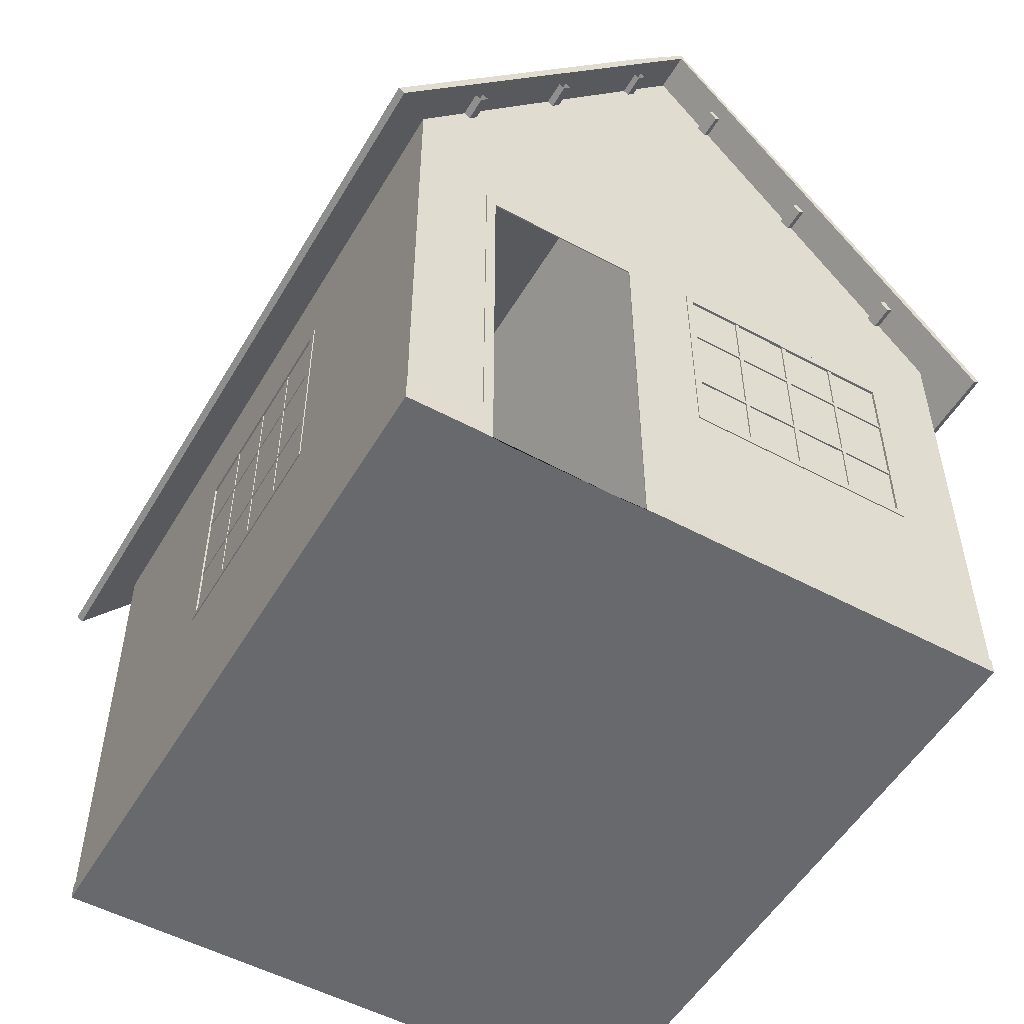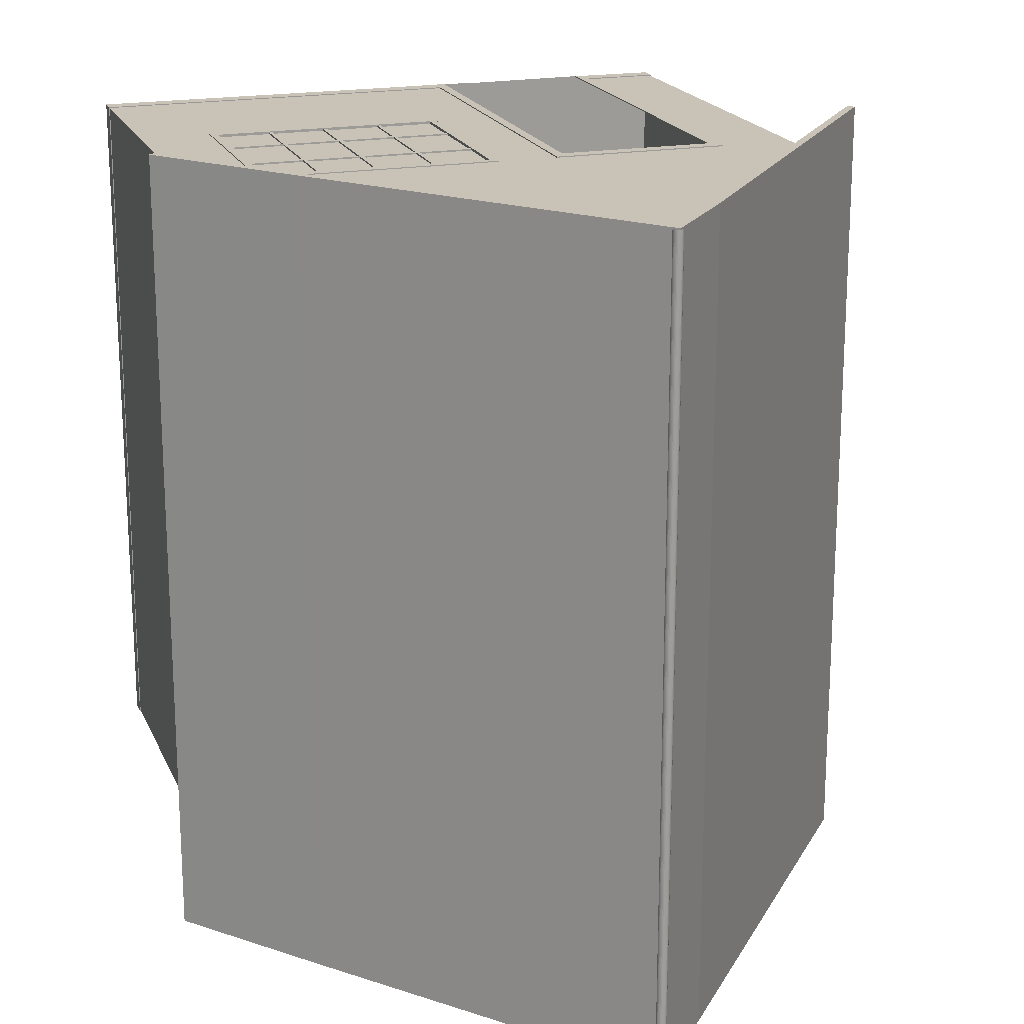
<metadata>
{"format":"obj","ext":"obj","renderer":"f3d","projection":"perspective","resolution":1024,"background":"white","views":[{"elev":-52.7,"azim":-30.0,"up":"+Y"},{"elev":19.5,"azim":161.6,"up":"+Z"}]}
</metadata>
<code>
o Casa_Cube.003
v 0.09429 6.483 -3.998
v 0.09429 6.483 4.005
v 0.1043 6.482 -3.998
v 0.1043 6.482 4.005
v 0.1138 6.479 -3.998
v 0.1138 6.479 4.005
v 0.1227 6.474 -3.998
v 0.1227 6.474 4.005
v 0.1304 6.468 -3.998
v 0.1304 6.468 4.005
v 0.1368 6.46 -3.998
v 0.1368 6.46 4.005
v 0.1415 6.451 -3.998
v 0.1415 6.451 4.005
v 0.1444 6.441 -3.998
v 0.1444 6.441 4.005
v 0.1454 6.431 -3.998
v 0.1454 6.431 4.005
v 0.04319 6.431 -3.998
v 0.04319 6.431 4.005
v 0.04417 6.441 -3.998
v 0.04417 6.441 4.005
v 0.04708 6.451 -3.998
v 0.04708 6.451 4.005
v 0.0518 6.46 -3.998
v 0.0518 6.46 4.005
v 0.05815 6.468 -3.998
v 0.05815 6.468 4.005
v 0.0659 6.474 -3.998
v 0.0659 6.474 4.005
v 0.07473 6.479 -3.998
v 0.07473 6.479 4.005
v 0.08432 6.482 -3.998
v 0.08432 6.482 4.005
v -2.458 3.186 3.145
v -2.458 3.186 3.854
v -2.542 3.083 3.854
v -2.542 3.083 3.145
v -2.525 3.241 3.145
v -2.525 3.241 3.854
v -2.609 3.138 3.854
v -2.609 3.138 3.145
v -1.408 4.468 3.145
v -1.408 4.468 3.854
v -1.492 4.365 3.854
v -1.492 4.365 3.145
v -1.476 4.523 3.145
v -1.476 4.523 3.854
v -1.56 4.42 3.854
v -1.56 4.42 3.145
v -0.3589 5.75 3.145
v -0.3589 5.75 3.854
v -0.4427 5.648 3.854
v -0.4427 5.648 3.145
v -0.4263 5.805 3.145
v -0.4263 5.805 3.854
v -0.5101 5.703 3.854
v -0.5101 5.703 3.145
v 2.644 3.186 3.854
v 2.644 3.186 3.145
v 2.727 3.083 3.145
v 2.727 3.083 3.854
v 2.711 3.241 3.854
v 2.711 3.241 3.145
v 2.795 3.138 3.145
v 2.795 3.138 3.854
v 1.594 4.468 3.854
v 1.594 4.468 3.145
v 1.678 4.365 3.145
v 1.678 4.365 3.854
v 1.662 4.523 3.854
v 1.662 4.523 3.145
v 1.745 4.42 3.145
v 1.745 4.42 3.854
v 0.5448 5.75 3.854
v 0.5448 5.75 3.145
v 0.6286 5.648 3.145
v 0.6286 5.648 3.854
v 0.6121 5.805 3.854
v 0.6121 5.805 3.145
v 0.696 5.703 3.145
v 0.696 5.703 3.854
v -3.577 2.084 4.015
v -3.577 2.084 -4.015
v 3.701 2.159 -4.015
v 3.701 2.159 4.015
v 0.09237 6.481 -4.015
v 0.09237 6.481 4.015
v -2.386 3.528 -4.015
v -2.386 3.528 4.015
v -0.5817 5.713 4.015
v -0.5817 5.713 -4.015
v 2.611 3.479 4.015
v 2.611 3.479 -4.015
v -3.577 2.084 1.259
v -3.577 2.084 -1.201
v 3.701 2.159 -1.201
v 3.701 2.159 1.259
v 0.09237 6.481 -1.201
v 0.09237 6.481 1.259
v -0.5817 5.713 -1.201
v -0.5817 5.713 1.259
v -2.386 3.528 -1.201
v -2.386 3.528 1.259
v 2.611 3.479 -1.201
v 2.611 3.479 1.259
v -3.512 2.036 4.015
v -3.512 2.036 -4.015
v 3.636 2.111 -4.015
v 3.636 2.111 4.015
v 0.09237 6.403 -4.015
v 0.09237 6.403 4.015
v -2.321 3.48 -4.015
v -2.321 3.48 4.015
v -0.5167 5.665 4.015
v -0.5167 5.665 -4.015
v 2.546 3.431 4.015
v 2.546 3.431 -4.015
v -3.512 2.036 1.259
v -3.512 2.036 -1.201
v 3.636 2.111 -1.201
v 3.636 2.111 1.259
v 0.09237 6.403 -1.201
v 0.09237 6.403 1.259
v -0.5167 5.665 -1.201
v -0.5167 5.665 1.259
v -2.321 3.48 -1.201
v -2.321 3.48 1.259
v 2.546 3.431 -1.201
v 2.546 3.431 1.259
v -3.085 1.577 -1.132
v -3.085 1.577 1.19
v -3.085 -0.5257 -1.132
v -3.085 -0.5257 1.19
v -3.085 1.577 0.04405
v -3.085 1.577 0.01411
v -3.085 -0.5257 0.04405
v -3.085 -0.5257 0.01411
v -3.085 0.963 1.19
v -3.085 0.9288 1.19
v -3.085 0.1219 1.19
v -3.085 0.08811 1.19
v -3.085 0.963 -1.132
v -3.085 0.9288 -1.132
v -3.085 0.1219 -1.132
v -3.085 0.08811 -1.132
v -3.085 0.963 0.04405
v -3.085 0.9288 0.04405
v -3.085 0.1219 0.04405
v -3.085 0.08811 0.04405
v -3.085 0.963 0.01411
v -3.085 0.9288 0.01411
v -3.085 0.1219 0.01411
v -3.085 0.08811 0.01411
v -3.085 1.577 -0.5455
v -3.085 1.577 -0.5768
v -3.085 -0.5257 -0.5455
v -3.085 -0.5257 -0.5768
v -3.085 0.963 -0.5768
v -3.085 0.963 -0.5455
v -3.085 0.9288 -0.5768
v -3.085 0.9288 -0.5455
v -3.085 0.1219 -0.5768
v -3.085 0.1219 -0.5455
v -3.085 0.08811 -0.5768
v -3.085 0.08811 -0.5455
v -3.085 1.577 0.603
v -3.085 1.577 0.6356
v -3.085 -0.5257 0.603
v -3.085 -0.5257 0.6356
v -3.085 0.963 0.603
v -3.085 0.963 0.6356
v -3.085 0.9288 0.603
v -3.085 0.9288 0.6356
v -3.085 0.1219 0.603
v -3.085 0.1219 0.6356
v -3.085 0.08811 0.603
v -3.085 0.08811 0.6356
v -3.077 1.577 -1.132
v -3.077 1.577 1.19
v -3.077 -0.5257 -1.132
v -3.077 -0.5257 1.19
v -3.077 1.577 0.04405
v -3.077 1.577 0.01411
v -3.077 -0.5257 0.04405
v -3.077 -0.5257 0.01411
v -3.077 0.963 1.19
v -3.077 0.9288 1.19
v -3.077 0.1219 1.19
v -3.077 0.08811 1.19
v -3.077 0.963 -1.132
v -3.077 0.9288 -1.132
v -3.077 0.1219 -1.132
v -3.077 0.08811 -1.132
v -3.077 0.963 0.04405
v -3.077 0.9288 0.04405
v -3.077 0.1219 0.04405
v -3.077 0.08811 0.04405
v -3.077 0.963 0.01411
v -3.077 0.9288 0.01411
v -3.077 0.1219 0.01411
v -3.077 0.08811 0.01411
v -3.077 1.577 -0.5455
v -3.077 1.577 -0.5768
v -3.077 -0.5257 -0.5455
v -3.077 -0.5257 -0.5768
v -3.077 0.963 -0.5768
v -3.077 0.963 -0.5455
v -3.077 0.9288 -0.5768
v -3.077 0.9288 -0.5455
v -3.077 0.1219 -0.5768
v -3.077 0.1219 -0.5455
v -3.077 0.08811 -0.5768
v -3.077 0.08811 -0.5455
v -3.077 1.577 0.603
v -3.077 1.577 0.6356
v -3.077 -0.5257 0.603
v -3.077 -0.5257 0.6356
v -3.077 0.963 0.603
v -3.077 0.963 0.6356
v -3.077 0.9288 0.603
v -3.077 0.9288 0.6356
v -3.077 0.1219 0.603
v -3.077 0.1219 0.6356
v -3.077 0.08811 0.603
v -3.077 0.08811 0.6356
v 0.1654 1.562 3.604
v 0.1654 -0.5082 3.604
v 2.473 -0.5089 3.604
v 2.473 1.561 3.604
v 1.343 -0.5086 3.604
v 1.295 -0.5084 3.604
v 1.343 1.561 3.604
v 1.295 1.562 3.604
v 0.1654 0.09206 3.604
v 0.1654 0.1329 3.604
v 0.1654 0.9199 3.604
v 0.1654 0.961 3.604
v 2.473 0.9609 3.604
v 2.473 0.9197 3.604
v 2.473 0.1328 3.604
v 2.473 0.09198 3.604
v 1.343 0.961 3.604
v 1.343 0.9198 3.604
v 1.343 0.1329 3.604
v 1.343 0.09201 3.604
v 1.295 0.961 3.604
v 1.295 0.9198 3.604
v 1.295 0.1329 3.604
v 1.295 0.09204 3.604
v 0.7495 -0.5083 3.604
v 0.7108 -0.5082 3.604
v 0.7495 1.562 3.604
v 0.7108 1.562 3.604
v 0.7108 0.961 3.604
v 0.7495 0.961 3.604
v 0.7108 0.9198 3.604
v 0.7495 0.9198 3.604
v 0.7108 0.1329 3.604
v 0.7495 0.1329 3.604
v 0.7108 0.09205 3.604
v 0.7495 0.09205 3.604
v 1.89 -0.5087 3.604
v 1.927 -0.5088 3.604
v 1.89 1.561 3.604
v 1.927 1.561 3.604
v 1.89 0.9609 3.604
v 1.927 0.9609 3.604
v 1.89 0.9198 3.604
v 1.927 0.9197 3.604
v 1.89 0.1328 3.604
v 1.927 0.1328 3.604
v 1.89 0.092 3.604
v 1.927 0.09199 3.604
v 0.1654 1.562 3.587
v 0.1654 -0.5082 3.587
v 2.473 -0.5089 3.587
v 2.473 1.561 3.587
v 1.343 -0.5086 3.587
v 1.295 -0.5084 3.587
v 1.343 1.561 3.587
v 1.295 1.562 3.587
v 0.1654 0.09206 3.587
v 0.1654 0.1329 3.587
v 0.1654 0.9199 3.587
v 0.1654 0.961 3.587
v 2.473 0.9609 3.587
v 2.473 0.9197 3.587
v 2.473 0.1328 3.587
v 2.473 0.09198 3.587
v 1.343 0.961 3.587
v 1.343 0.9198 3.587
v 1.343 0.1329 3.587
v 1.343 0.09201 3.587
v 1.295 0.961 3.587
v 1.295 0.9198 3.587
v 1.295 0.1329 3.587
v 1.295 0.09204 3.587
v 0.7495 -0.5083 3.587
v 0.7108 -0.5082 3.587
v 0.7495 1.562 3.587
v 0.7108 1.562 3.587
v 0.7108 0.961 3.587
v 0.7495 0.961 3.587
v 0.7108 0.9198 3.587
v 0.7495 0.9198 3.587
v 0.7108 0.1329 3.587
v 0.7495 0.1329 3.587
v 0.7108 0.09205 3.587
v 0.7495 0.09205 3.587
v 1.89 -0.5087 3.587
v 1.927 -0.5088 3.587
v 1.89 1.561 3.587
v 1.927 1.561 3.587
v 1.89 0.9609 3.587
v 1.927 0.9609 3.587
v 1.89 0.9198 3.587
v 1.927 0.9197 3.587
v 1.89 0.1328 3.587
v 1.927 0.1328 3.587
v 1.89 0.092 3.587
v 1.927 0.09199 3.587
v -2.218 -2.563 3.606
v -0.6192 -2.563 3.606
v -0.6192 1.514 3.606
v -2.218 1.513 3.606
v -0.7968 -2.563 3.606
v -0.9745 -2.563 3.606
v -1.152 -2.563 3.606
v -1.33 -2.563 3.606
v -1.508 -2.563 3.606
v -1.685 -2.563 3.606
v -1.863 -2.563 3.606
v -2.041 -2.563 3.606
v -2.041 1.513 3.606
v -1.863 1.513 3.606
v -1.685 1.513 3.606
v -1.508 1.513 3.606
v -1.33 1.513 3.606
v -1.152 1.513 3.606
v -0.9745 1.514 3.606
v -0.7968 1.514 3.606
v -3.085 2.554 3.604
v -3.085 2.554 -3.604
v 3.269 2.554 -3.604
v 3.269 2.554 3.604
v 0.09237 6.403 -3.604
v 0.09237 6.403 3.604
v -2.321 -2.554 3.604
v -2.321 3.48 -3.604
v -2.321 3.48 3.604
v -0.5167 -2.554 3.604
v -0.5167 5.665 3.604
v -0.5167 5.665 -3.604
v 3.269 1.647 3.604
v 3.269 1.647 -3.604
v -3.085 1.647 3.604
v -3.085 1.647 -3.604
v -0.5167 1.649 -3.604
v -0.5167 1.649 3.604
v 0.09237 1.649 3.604
v 0.09237 1.649 -3.604
v -2.321 1.648 -3.604
v -2.321 1.648 3.604
v -2.218 -2.563 3.604
v -0.6192 -2.563 3.604
v -0.6192 1.514 3.604
v -2.218 1.513 3.604
v -0.5167 -2.554 3.615
v -0.5167 1.649 3.615
v -2.321 1.648 3.615
v -2.218 -2.563 3.615
v -0.6192 -2.563 3.615
v -0.6192 1.514 3.615
v -2.218 1.513 3.615
v -3.085 -0.5964 -3.604
v 3.269 -0.5964 -3.604
v 3.269 -0.5964 3.604
v 0.09237 -0.5954 -3.604
v 0.09237 -0.5954 3.604
v -0.5167 -0.5956 3.604
v -0.5167 -0.5956 -3.604
v -2.321 -0.5962 3.604
v -2.321 -0.5962 -3.604
v -3.085 -0.5964 3.604
v -0.6192 -0.6631 3.604
v -2.218 -0.6636 3.604
v -0.5167 -0.5956 3.615
v -2.321 -0.5962 3.615
v -0.6192 -0.6631 3.615
v -2.218 -0.6636 3.615
v 2.546 -0.5962 3.604
v 2.546 -0.5962 -3.604
v 2.546 1.648 -3.604
v 2.546 1.648 3.604
v 2.546 3.431 3.604
v 2.546 3.431 -3.604
v 0.1654 1.562 3.604
v 0.1654 -0.5082 3.604
v 2.473 -0.5089 3.604
v 2.473 1.561 3.604
v 0.09237 1.649 3.614
v 0.09237 -0.5954 3.614
v 2.546 -0.5962 3.614
v 2.546 1.648 3.614
v 0.1654 1.562 3.614
v 0.1654 -0.5082 3.614
v 2.473 -0.5089 3.614
v 2.473 1.561 3.614
v -3.085 2.554 1.259
v -3.085 2.554 -1.201
v 3.269 2.554 -1.201
v 3.269 2.554 1.259
v 3.269 1.647 1.259
v 3.269 1.647 -1.201
v -3.085 1.647 -1.201
v -3.085 1.647 1.259
v -3.085 -0.5964 -1.201
v -3.085 -0.5964 1.259
v 3.269 -0.5964 1.259
v 3.269 -0.5964 -1.201
v -3.085 1.577 -1.132
v -3.085 1.577 1.19
v -3.085 -0.5257 -1.132
v -3.085 -0.5257 1.19
v -3.096 1.647 -1.201
v -3.096 1.647 1.259
v -3.096 -0.5964 -1.201
v -3.096 -0.5964 1.259
v -3.096 1.577 -1.132
v -3.096 1.577 1.19
v -3.096 -0.5257 -1.132
v -3.096 -0.5257 1.19
v -3.085 -2.382 -3.604
v 3.269 -2.382 -3.604
v 3.269 -2.382 3.604
v 0.09237 -2.382 -3.604
v 0.09237 -2.382 3.604
v -0.5167 -2.382 3.604
v -0.5167 -2.382 -3.604
v -2.321 -2.382 3.604
v -2.321 -2.382 -3.604
v -3.085 -2.382 3.604
v -0.6192 -2.396 3.604
v -2.218 -2.396 3.604
v -0.6192 -2.396 3.615
v -2.218 -2.396 3.615
v 2.546 -2.382 -3.604
v 2.546 -2.382 3.604
v -3.085 -2.382 1.259
v -3.085 -2.382 -1.201
v 3.269 -2.382 -1.201
v 3.269 -2.382 1.259
v -3.093 -2.555 3.613
v -3.093 -2.555 -3.613
v 3.278 -2.555 -3.613
v 3.278 -2.555 3.613
v 0.09255 -2.555 -3.613
v 0.09255 -2.555 3.613
v -2.327 -2.555 -3.613
v -0.5181 -2.555 -3.613
v 2.553 -2.555 -3.613
v 2.553 -2.555 3.613
v -3.093 -2.555 -1.204
v -3.093 -2.555 1.263
v 3.278 -2.555 1.263
v 3.278 -2.555 -1.204
v -3.093 -2.382 -3.613
v 3.278 -2.382 -3.613
v 3.278 -2.382 3.613
v 0.09255 -2.382 -3.613
v 0.09255 -2.382 3.613
v -0.5167 -2.382 3.615
v -0.5181 -2.382 -3.613
v -2.327 -2.382 -3.613
v -3.093 -2.382 3.613
v 2.553 -2.382 -3.613
v 2.553 -2.382 3.613
v -3.093 -2.382 1.263
v -3.093 -2.382 -1.204
v 3.278 -2.382 -1.204
v 3.278 -2.382 1.263
v -2.321 -2.554 3.615
v -2.321 -2.382 3.615
f 1 2 4 3
f 3 4 6 5
f 5 6 8 7
f 7 8 10 9
f 9 10 12 11
f 11 12 14 13
f 13 14 16 15
f 15 16 18 17
f 19 20 22 21
f 21 22 24 23
f 23 24 26 25
f 25 26 28 27
f 27 28 30 29
f 29 30 32 31
f 33 34 2 1
f 31 32 34 33
f 39 40 36 35
f 41 42 38 37
f 42 39 35 38
f 35 36 37 38
f 42 41 40 39
f 47 48 44 43
f 49 50 46 45
f 50 47 43 46
f 43 44 45 46
f 50 49 48 47
f 55 56 52 51
f 57 58 54 53
f 58 55 51 54
f 51 52 53 54
f 58 57 56 55
f 63 64 60 59
f 65 66 62 61
f 66 63 59 62
f 59 60 61 62
f 66 65 64 63
f 71 72 68 67
f 73 74 70 69
f 74 71 67 70
f 67 68 69 70
f 74 73 72 71
f 79 80 76 75
f 81 82 78 77
f 82 79 75 78
f 75 76 77 78
f 82 81 80 79
f 103 89 84 96
f 105 94 87 99
f 101 92 89 103
f 99 87 92 101
f 97 85 94 105
f 90 104 95 83
f 104 103 96 95
f 93 106 100 88
f 106 105 99 100
f 91 102 104 90
f 102 101 103 104
f 88 100 102 91
f 100 99 101 102
f 86 98 106 93
f 98 97 105 106
f 120 108 113 127
f 123 111 118 129
f 127 113 116 125
f 125 116 111 123
f 129 118 109 121
f 107 119 128 114
f 119 120 127 128
f 112 124 130 117
f 124 123 129 130
f 114 128 126 115
f 128 127 125 126
f 115 126 124 112
f 126 125 123 124
f 117 130 122 110
f 130 129 121 122
f 86 93 117 110
f 95 96 120 119
f 92 87 111 116
f 84 89 113 108
f 97 98 122 121
f 93 88 112 117
f 88 91 115 112
f 94 85 109 118
f 96 84 108 120
f 98 86 110 122
f 90 83 107 114
f 91 90 114 115
f 83 95 119 107
f 87 94 118 111
f 85 97 121 109
f 89 92 116 113
f 162 164 212 210
f 204 207 159 156
f 150 154 138 137
f 166 157 205 214
f 159 143 144 161
f 161 144 192 209
f 163 145 146 165
f 203 184 136 155
f 171 147 148 173
f 176 141 189 224
f 175 149 150 177
f 135 136 151 147
f 147 151 152 148
f 148 152 153 149
f 149 153 154 150
f 214 202 154 166
f 166 165 158 157
f 160 151 199 208
f 155 156 159 160
f 151 160 162 152
f 160 159 161 162
f 197 196 148 149
f 162 161 163 164
f 153 164 166 154
f 164 163 165 166
f 191 179 131 143
f 178 177 169 170
f 150 137 185 198
f 168 167 171 172
f 139 172 174 140
f 172 171 173 174
f 190 182 134 142
f 174 173 175 176
f 141 176 178 142
f 176 175 177 178
f 213 194 181 206
f 225 198 185 217
f 204 179 191 207
f 209 192 193 211
f 215 183 195 219
f 221 196 197 223
f 202 214 205 186
f 184 203 208 199
f 200 210 212 201
f 190 226 218 182
f 180 216 220 187
f 188 222 224 189
f 217 185 137 169
f 223 197 149 175
f 168 172 220 216
f 156 131 179 204
f 146 133 181 194
f 170 134 182 218
f 202 186 138 154
f 141 140 188 189
f 195 183 135 147
f 153 152 200 201
f 210 200 152 162
f 172 139 187 220
f 226 190 142 178
f 207 191 143 159
f 165 146 194 213
f 213 206 158 165
f 209 211 163 161
f 167 135 183 215
f 173 148 196 221
f 178 170 218 226
f 215 219 171 167
f 174 176 224 222
f 206 181 133 158
f 216 180 132 168
f 139 132 180 187
f 193 192 144 145
f 151 136 184 199
f 164 153 201 212
f 222 188 140 174
f 157 138 186 205
f 211 193 145 163
f 155 160 208 203
f 219 195 147 171
f 177 150 198 225
f 225 217 169 177
f 221 223 175 173
f 261 235 283 309
f 303 286 238 255
f 246 250 232 231
f 322 290 242 274
f 255 238 237 257
f 268 239 287 316
f 259 236 235 261
f 306 296 248 258
f 267 243 244 269
f 249 248 296 297
f 271 245 246 273
f 233 234 247 243
f 243 247 248 244
f 244 248 249 245
f 245 249 250 246
f 291 281 233 243
f 262 261 252 251
f 237 236 284 285
f 253 254 255 256
f 247 256 258 248
f 256 255 257 258
f 298 280 232 250
f 258 257 259 260
f 249 260 262 250
f 260 259 261 262
f 314 278 230 266
f 274 273 263 264
f 290 277 229 242
f 266 265 267 268
f 239 268 270 240
f 268 267 269 270
f 286 275 227 238
f 270 269 271 272
f 241 272 274 242
f 272 271 273 274
f 309 283 276 300
f 321 294 279 311
f 302 275 286 303
f 305 285 284 307
f 313 281 291 315
f 317 292 293 319
f 298 310 299 280
f 282 301 304 295
f 296 306 308 297
f 290 322 312 277
f 278 314 316 287
f 288 318 320 289
f 309 300 252 261
f 305 307 259 257
f 311 279 231 263
f 269 244 292 317
f 274 264 312 322
f 313 315 267 265
f 270 272 320 318
f 300 276 228 252
f 264 229 277 312
f 235 228 276 283
f 241 240 288 289
f 247 234 282 295
f 260 249 297 308
f 318 288 240 270
f 301 282 234 253
f 307 284 236 259
f 253 256 304 301
f 315 291 243 267
f 273 246 294 321
f 321 311 263 273
f 317 319 271 269
f 254 227 275 302
f 246 231 279 294
f 239 230 278 287
f 293 292 244 245
f 256 247 295 304
f 310 298 250 262
f 272 241 289 320
f 251 232 280 299
f 257 237 285 305
f 262 251 299 310
f 302 303 255 254
f 258 260 308 306
f 265 233 281 313
f 319 293 245 271
f 266 268 316 314
f 477 471 437 448
f 481 469 435 452
f 470 482 453 436
f 472 478 449 438
f 475 468 434 442
f 351 343 357 364
f 411 344 358 416
f 397 345 356 394
f 413 346 355 414
f 354 347 362 359
f 348 353 360 361
f 353 351 364 360
f 396 348 361 395
f 344 350 363 358
f 350 354 359 363
f 444 366 373 446
f 371 370 360 364
f 375 374 370 371
f 447 372 365 445
f 368 367 374 375
f 416 358 376 418
f 394 356 377 393
f 414 355 378 420
f 364 357 385 383
f 359 362 379 382
f 401 400 408 409
f 364 383 389 371
f 361 360 381 380
f 358 363 384 376
f 363 359 382 384
f 367 386 390 374
f 374 390 388 370
f 371 389 391 375
f 370 388 381 360
f 375 391 387 368
f 355 395 392 378
f 346 396 395 355
f 479 476 443 450
f 362 394 393 379
f 482 481 452 453
f 347 397 394 362
f 403 402 361 380
f 400 399 407 408
f 404 403 380 392
f 409 408 404 405
f 405 402 406 409
f 407 406 402 403
f 408 407 403 404
f 395 361 402 405
f 405 404 392 395
f 399 398 406 407
f 409 406 398 401
f 468 480 451 434
f 343 410 417 357
f 410 411 416 417
f 345 412 415 356
f 412 413 414 415
f 357 417 419 385
f 429 428 418 419
f 356 415 421 377
f 415 414 420 421
f 431 430 422 423
f 416 418 428 426
f 417 416 426 427
f 426 428 432 430
f 427 426 430 431
f 433 432 428 429
f 431 433 429 427
f 423 425 433 431
f 427 429 419 417
f 425 424 432 433
f 430 432 424 422
f 418 376 434 451
f 393 377 435 448
f 420 378 436 453
f 383 385 443 441
f 382 379 437 440
f 392 380 438 449
f 380 381 439 438
f 376 384 442 434
f 384 382 440 442
f 386 444 446 390
f 391 447 445 387
f 378 392 449 436
f 379 393 448 437
f 385 419 450 443
f 419 418 451 450
f 377 421 452 435
f 421 420 453 452
f 480 468 455 464
f 477 469 456 462
f 482 470 457 466
f 484 476 454 483
f 474 471 458 461
f 478 472 459 463
f 468 475 460 455
f 475 474 461 460
f 470 478 463 457
f 471 477 462 458
f 476 479 465 454
f 479 480 464 465
f 469 481 467 456
f 481 482 466 467
f 484 483 349 441
f 473 472 438 439
f 471 474 440 437
f 469 477 448 435
f 480 479 450 451
f 478 470 436 449
f 474 475 442 440
f 476 484 441 443
f 439 352 369 473
f 446 373 369 473
f 484 483 372 447
f 383 441 484 389
f 390 446 473 388
f 389 484 447 391
f 388 473 439 381
f 472 473 369 459
f 372 483 365
f 328 329 330 331 332 333 334 372 483 454 465 464 455 460 461 458 462 456 467 466 457 463 459 369 373 327
l 325 324
l 334 323
l 326 323
l 342 325
l 327 324
l 335 326
l 336 335
l 337 336
l 338 337
l 339 338
l 340 339
l 341 340
l 342 341

</code>
